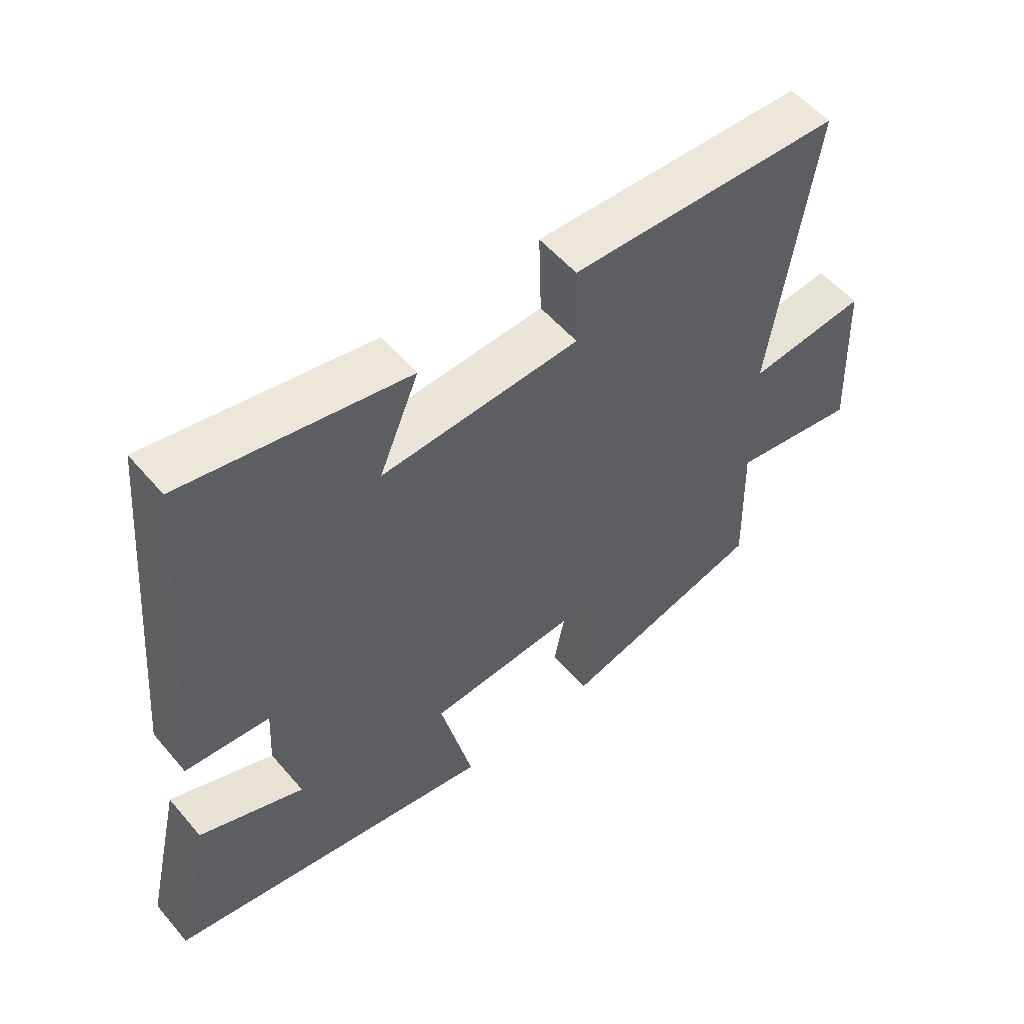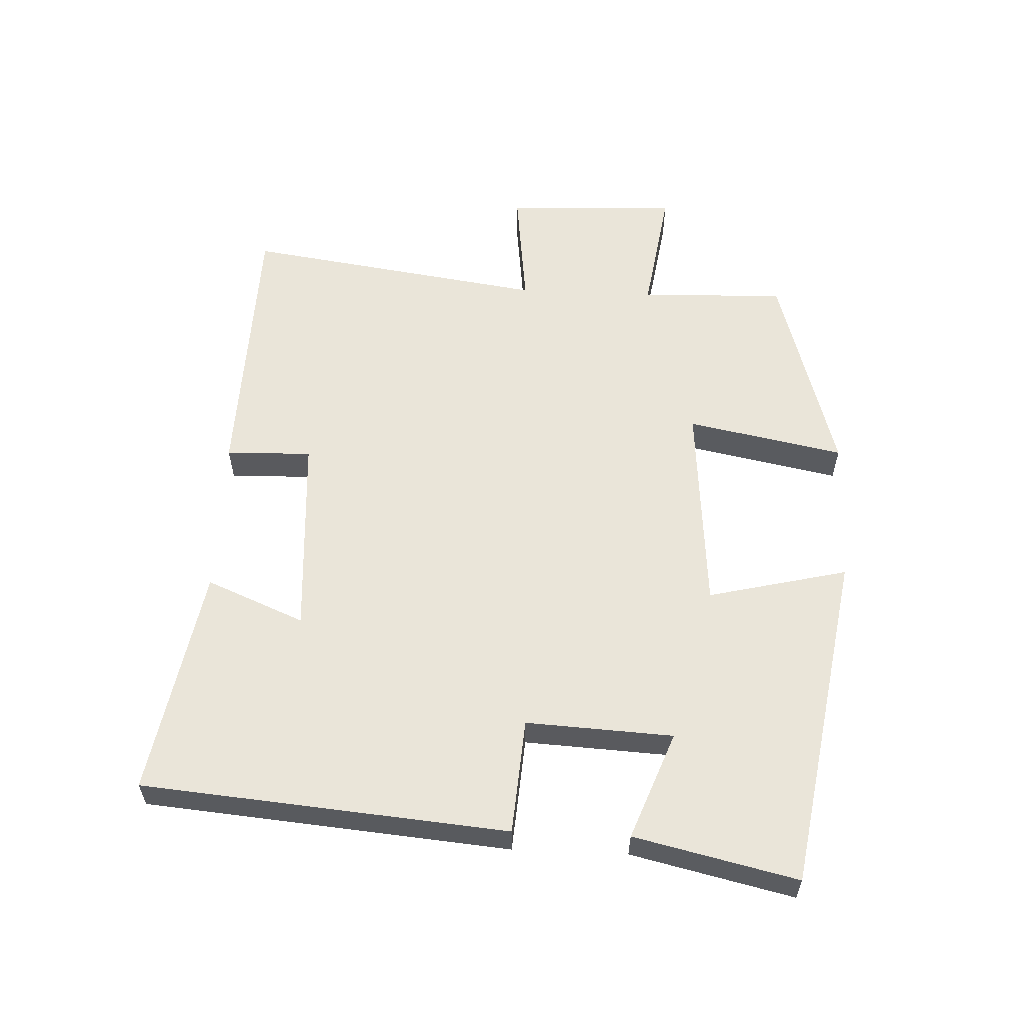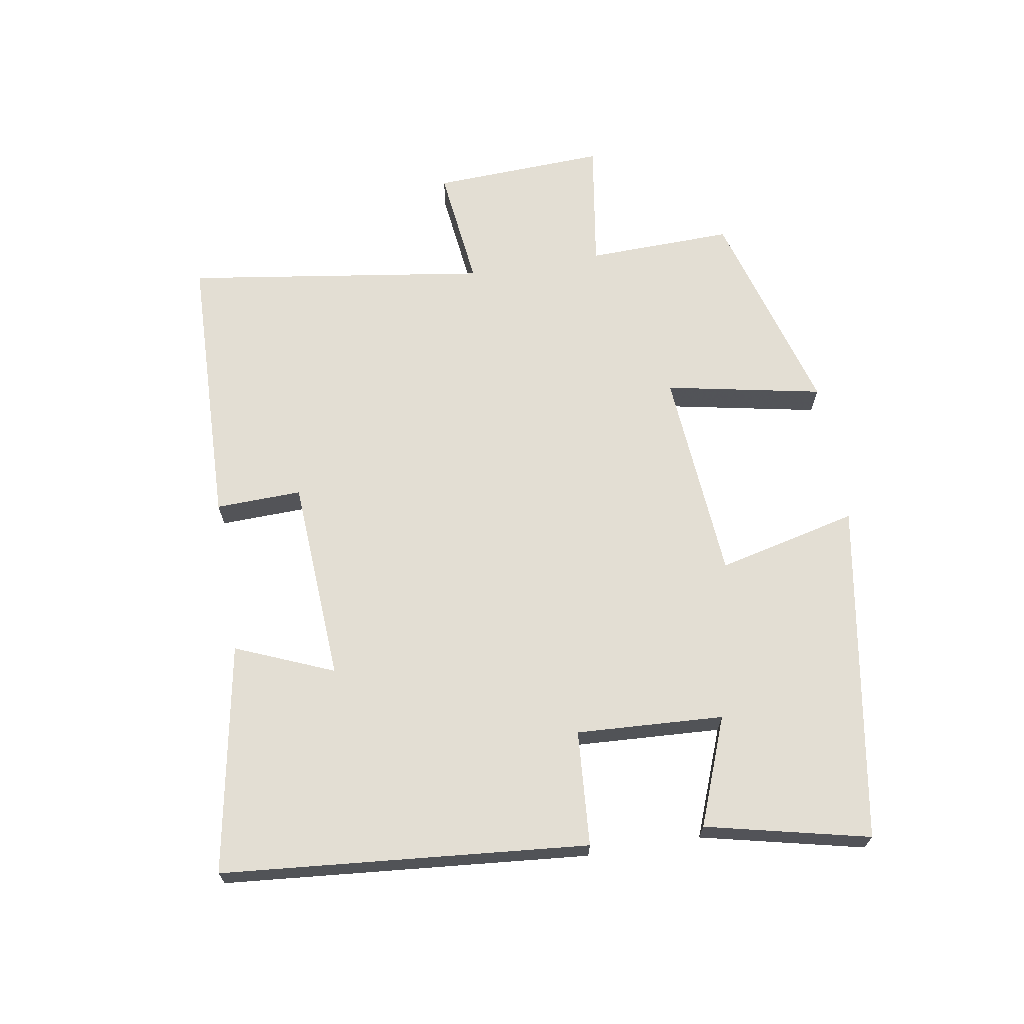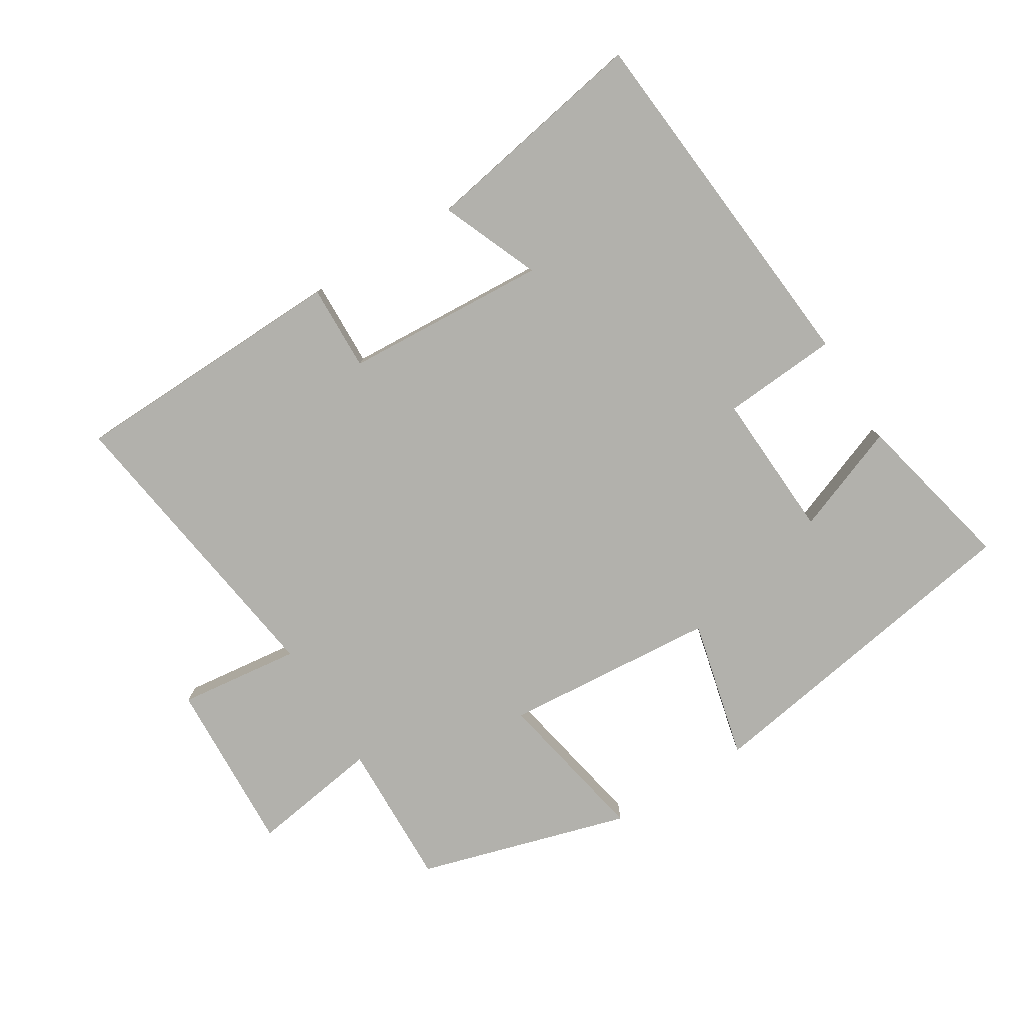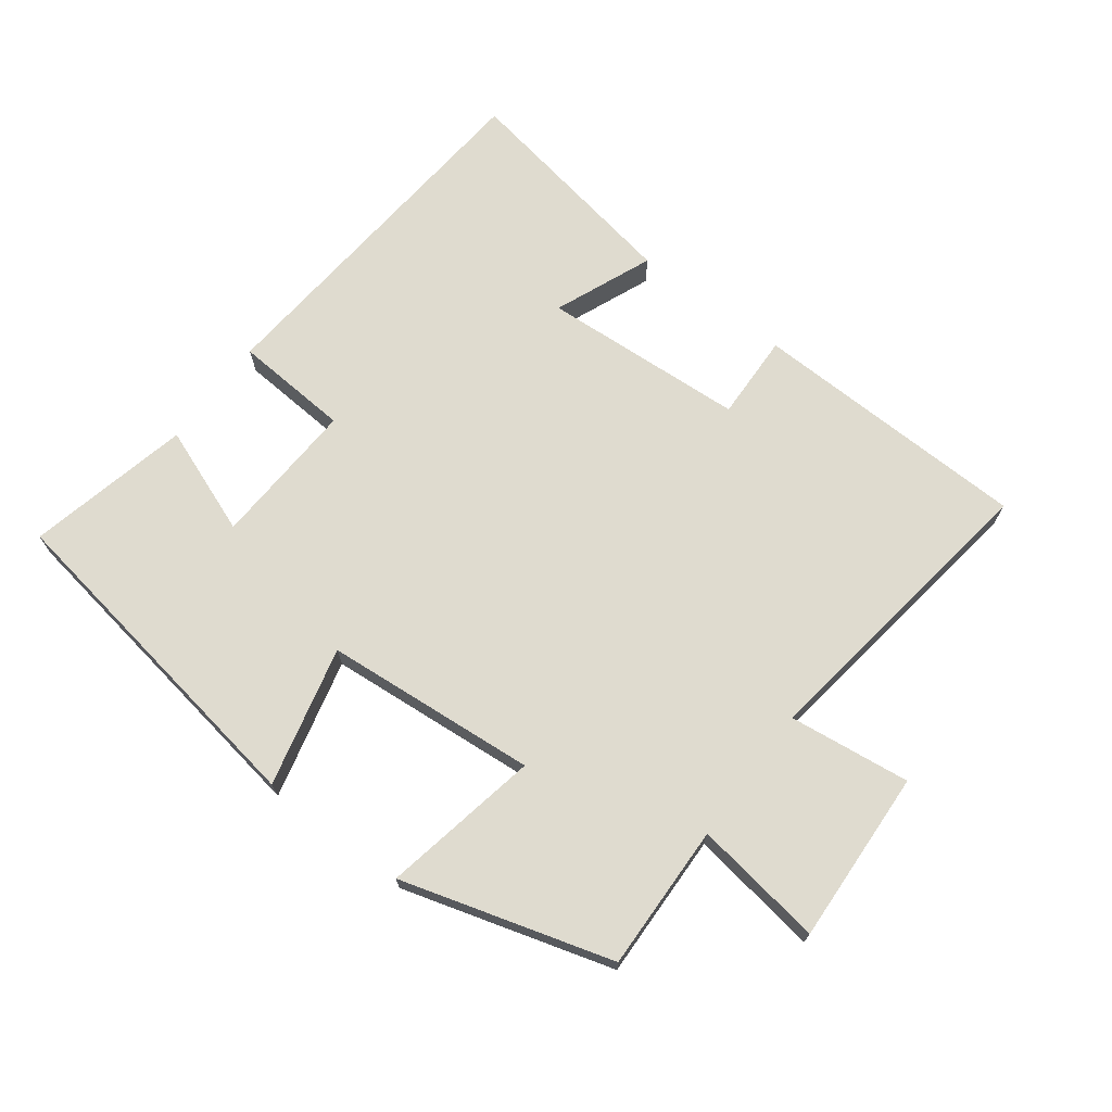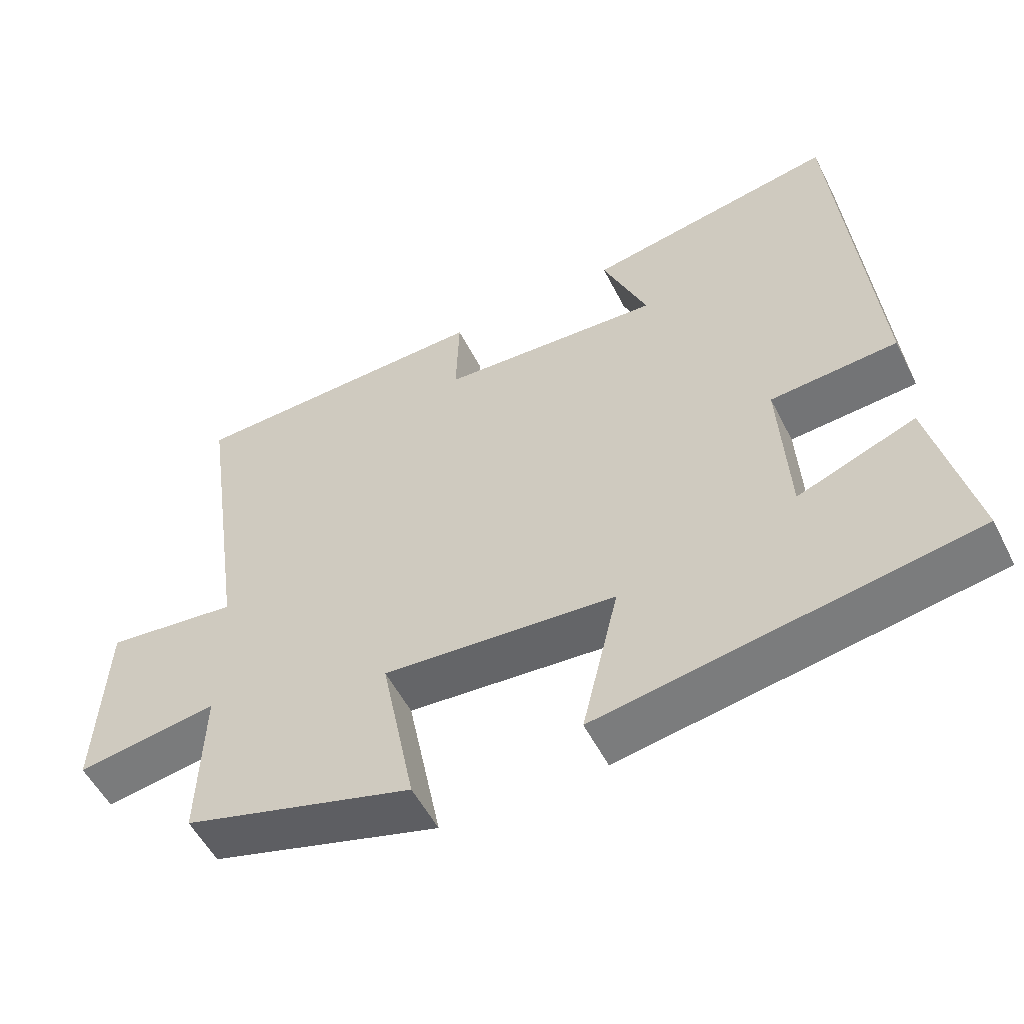
<metadata>
{"format":"obj","ext":"obj","renderer":"f3d","projection":"perspective","resolution":1024,"background":"white","views":[{"elev":54.3,"azim":140.5,"up":"+Z"},{"elev":58.4,"azim":92.5,"up":"+Y"},{"elev":67.3,"azim":80.6,"up":"+Y"},{"elev":-78.9,"azim":31.7,"up":"+Y"},{"elev":70.3,"azim":-143.2,"up":"+Y"},{"elev":-54.0,"azim":26.6,"up":"+Z"}]}
</metadata>
<code>
v 0.451 0.07 0.563
v 0.5 0.07 0.007
v 0.324 0.07 -0.006
v 0.336 0.07 -0.23
v 0.5 0.07 -0.167
v 0.557 0.07 -0.415
v 0.04 0.07 -0.5
v 0.091 0.07 -0.287
v -0.233 0.07 -0.261
v -0.186 0.07 -0.5
v -0.506 0.07 -0.407
v -0.5 0.07 -0.185
v -0.697 0.07 -0.215
v -0.685 0.07 0.049
v -0.5 0.07 0.027
v -0.567 0.07 0.487
v -0.142 0.07 0.5
v -0.146 0.07 0.369
v 0.164 0.07 0.351
v 0.102 0.07 0.5
v 0.451 0 0.563
v 0.5 0 0.007
v 0.324 0 -0.006
v 0.336 0 -0.23
v 0.5 0 -0.167
v 0.557 0 -0.415
v 0.04 0 -0.5
v 0.091 0 -0.287
v -0.233 0 -0.261
v -0.186 0 -0.5
v -0.506 0 -0.407
v -0.5 0 -0.185
v -0.697 0 -0.215
v -0.685 0 0.049
v -0.5 0 0.027
v -0.567 0 0.487
v -0.142 0 0.5
v -0.146 0 0.369
v 0.164 0 0.351
v 0.102 0 0.5
f 19 20 1 2
f 18 19 2 3
f 15 16 17 18
f 15 18 3 4
f 12 13 14 15
f 12 15 4
f 9 10 11 12
f 8 9 12 4
f 7 8 4
f 4 5 6 7
f 22 21 40 39
f 23 22 39 38
f 38 37 36 35
f 24 23 38 35
f 35 34 33 32
f 24 35 32
f 32 31 30 29
f 24 32 29 28
f 24 28 27
f 27 26 25 24
f 1 21 22 2
f 2 22 23 3
f 3 23 24 4
f 4 24 25 5
f 5 25 26 6
f 6 26 27 7
f 7 27 28 8
f 8 28 29 9
f 9 29 30 10
f 10 30 31 11
f 11 31 32 12
f 12 32 33 13
f 13 33 34 14
f 14 34 35 15
f 15 35 36 16
f 16 36 37 17
f 17 37 38 18
f 18 38 39 19
f 19 39 40 20
f 20 40 21 1

</code>
